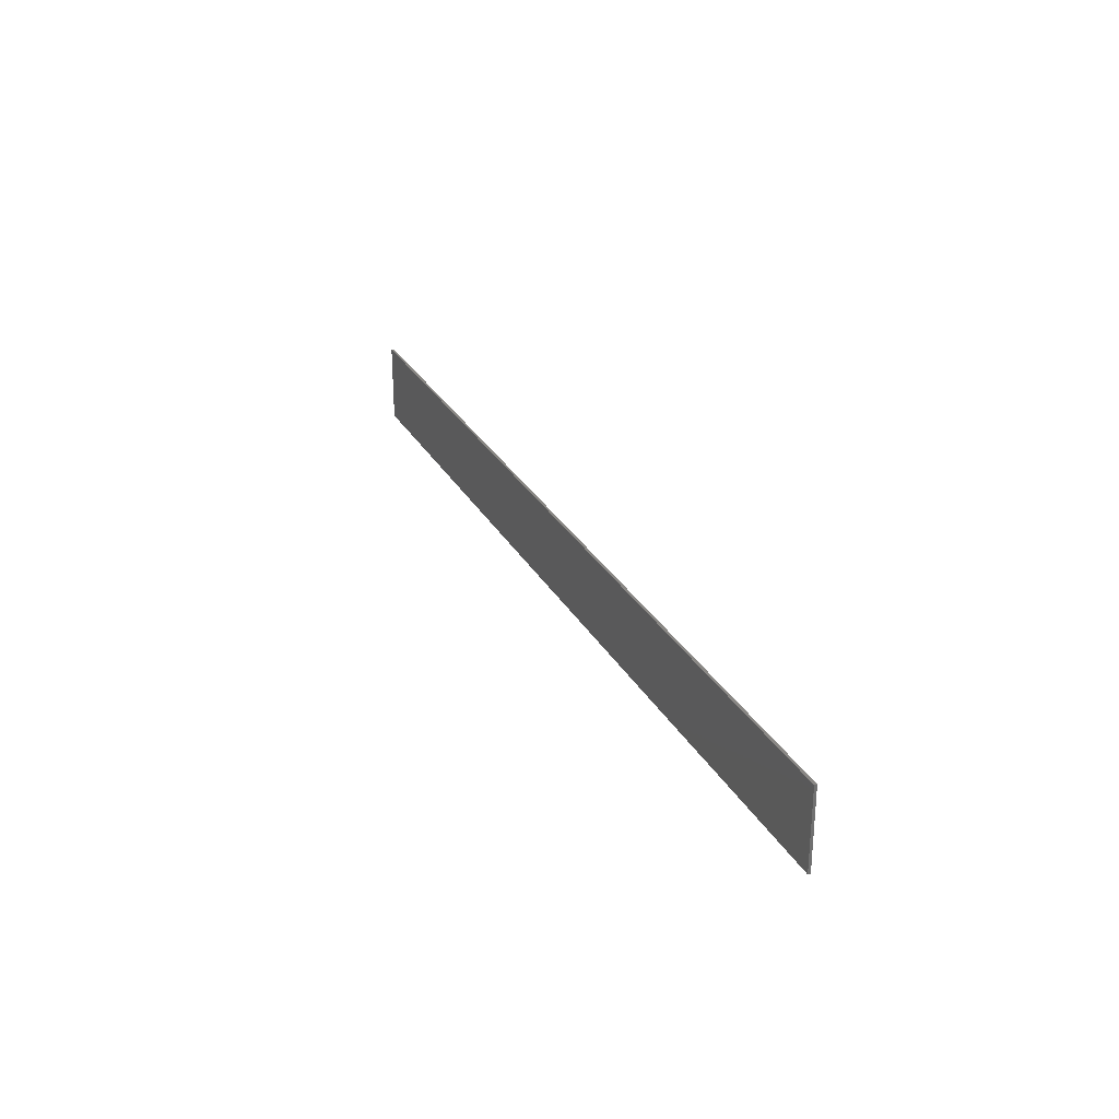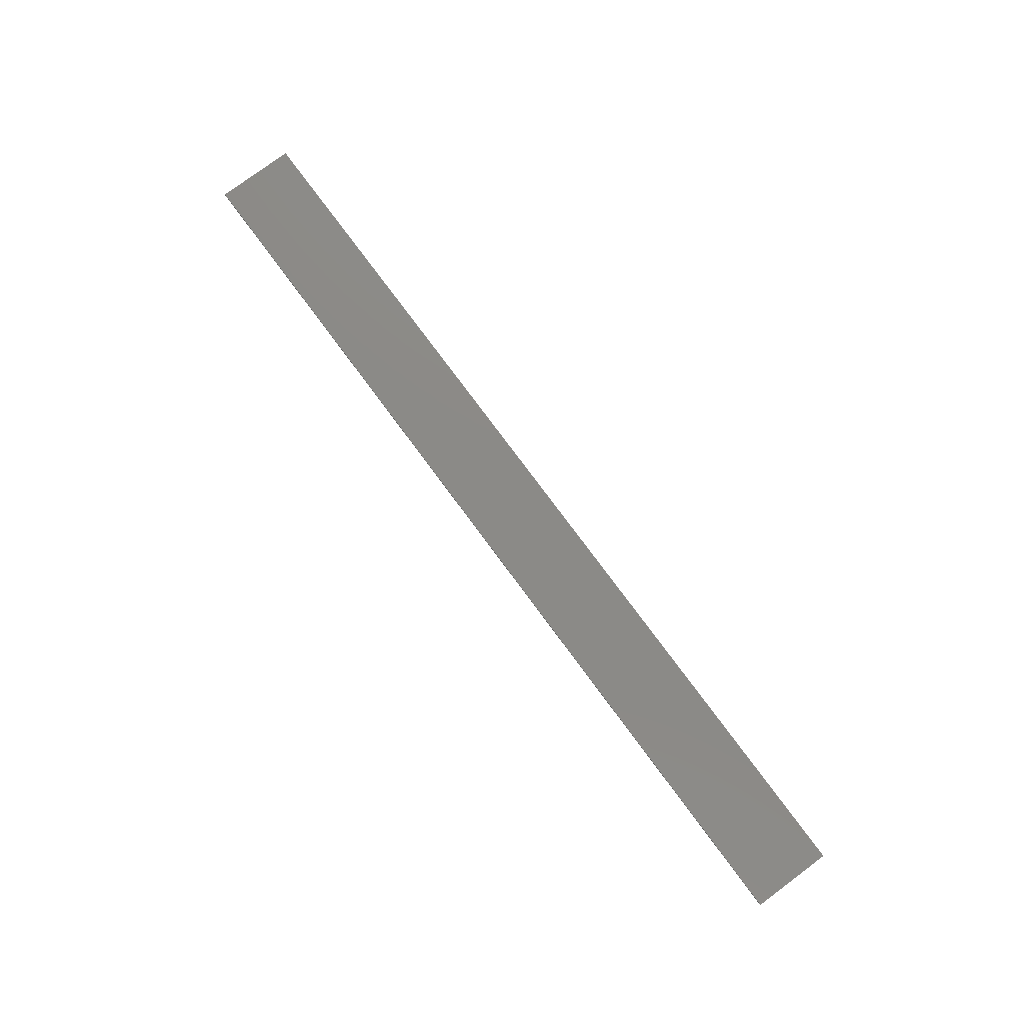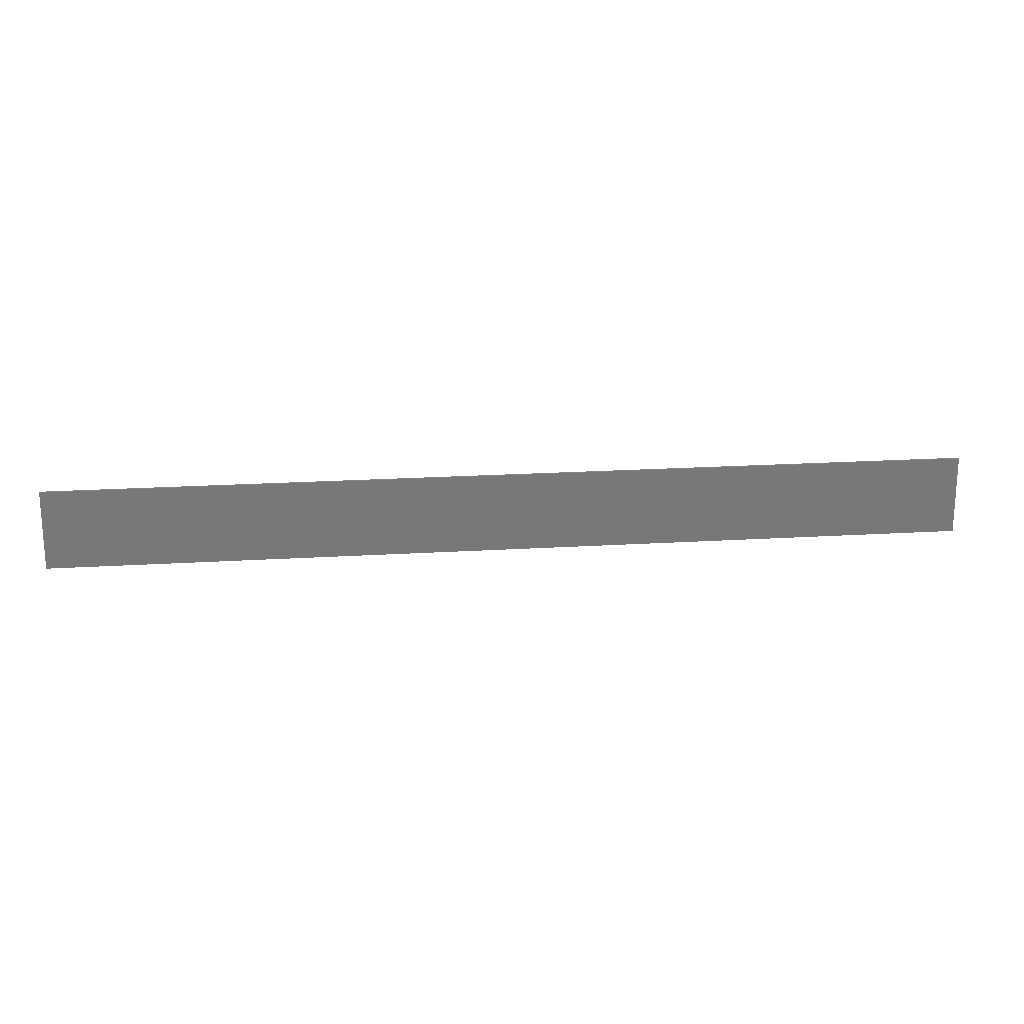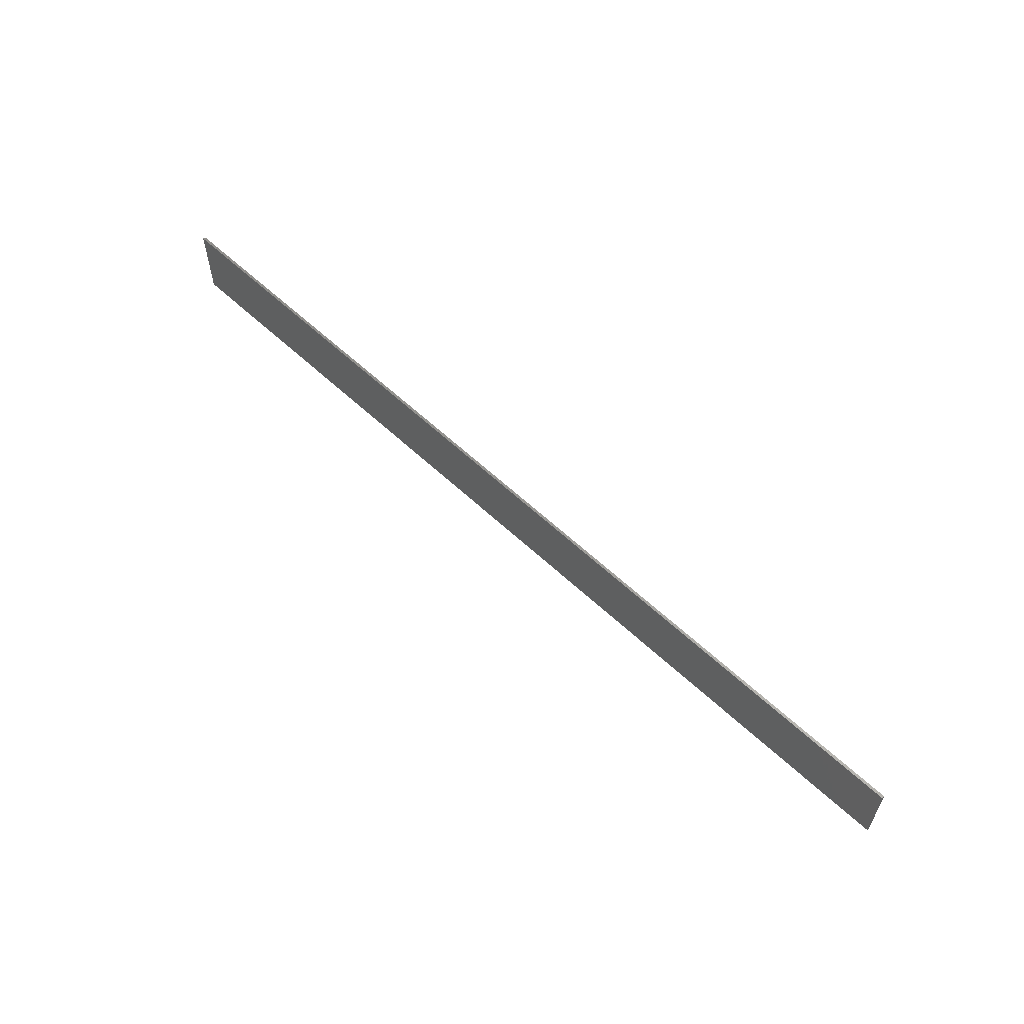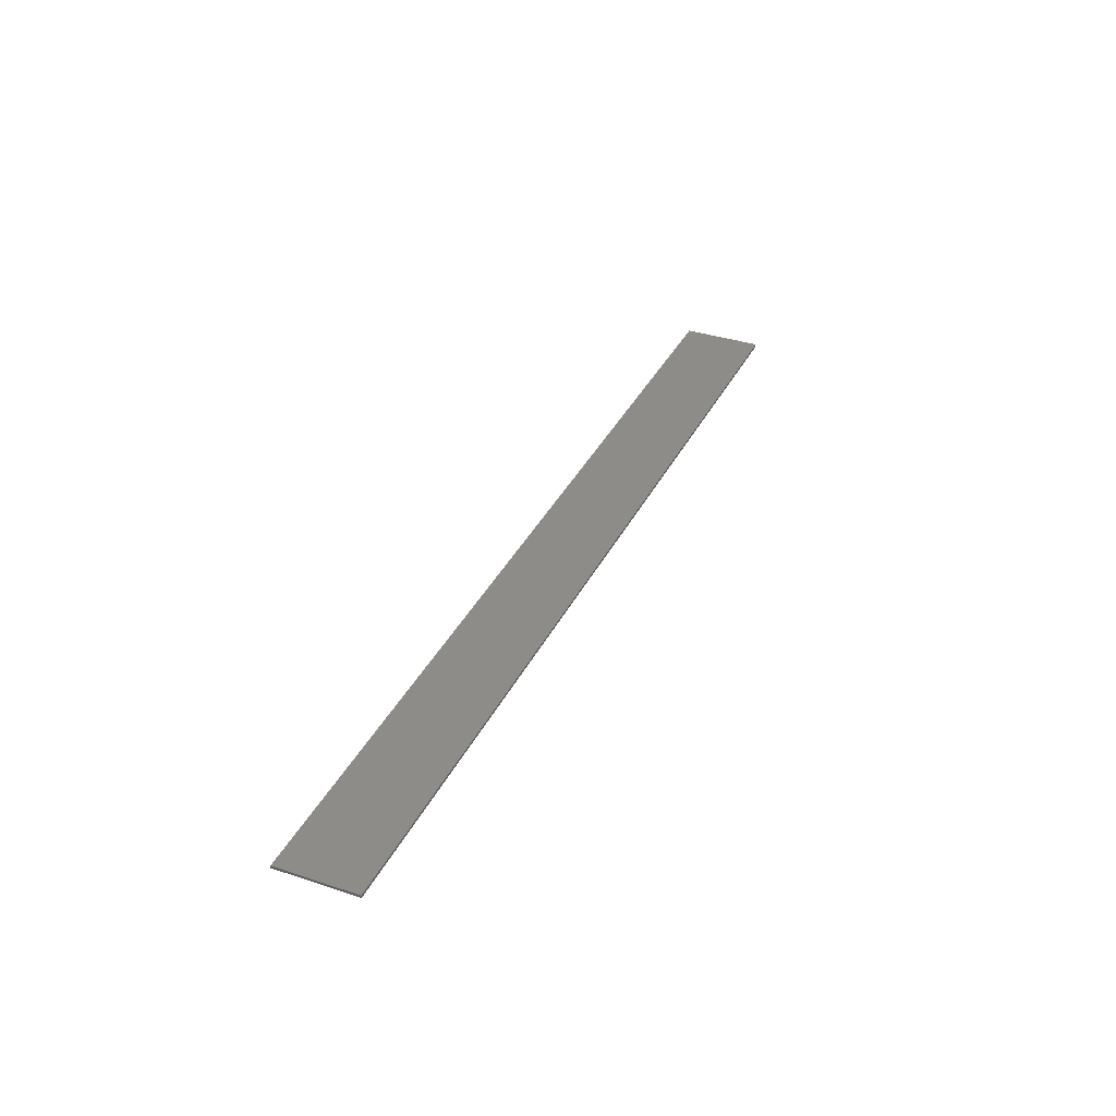
<metadata>
{"format":"stl","ext":"stl","renderer":"f3d","projection":"perspective","resolution":1024,"background":"white","views":[{"elev":27.7,"azim":-113.5,"up":"+Y"},{"elev":77.9,"azim":-126.6,"up":"+Z"},{"elev":19.6,"azim":173.3,"up":"+Y"},{"elev":59.2,"azim":-136.0,"up":"+Y"},{"elev":35.7,"azim":113.6,"up":"+Z"}]}
</metadata>
<code>
# stl→obj: 8 verts, 12 faces
v 0 12 0.4
v 140 0 0.4
v 140 12 0.4
v 0 0 0.4
v 0 0 0
v 140 12 0
v 140 0 0
v 0 12 0
f 1 2 3
f 2 1 4
f 5 6 7
f 6 5 8
f 5 2 4
f 2 5 7
f 2 6 3
f 6 2 7
f 6 1 3
f 1 6 8
f 5 1 8
f 1 5 4

</code>
